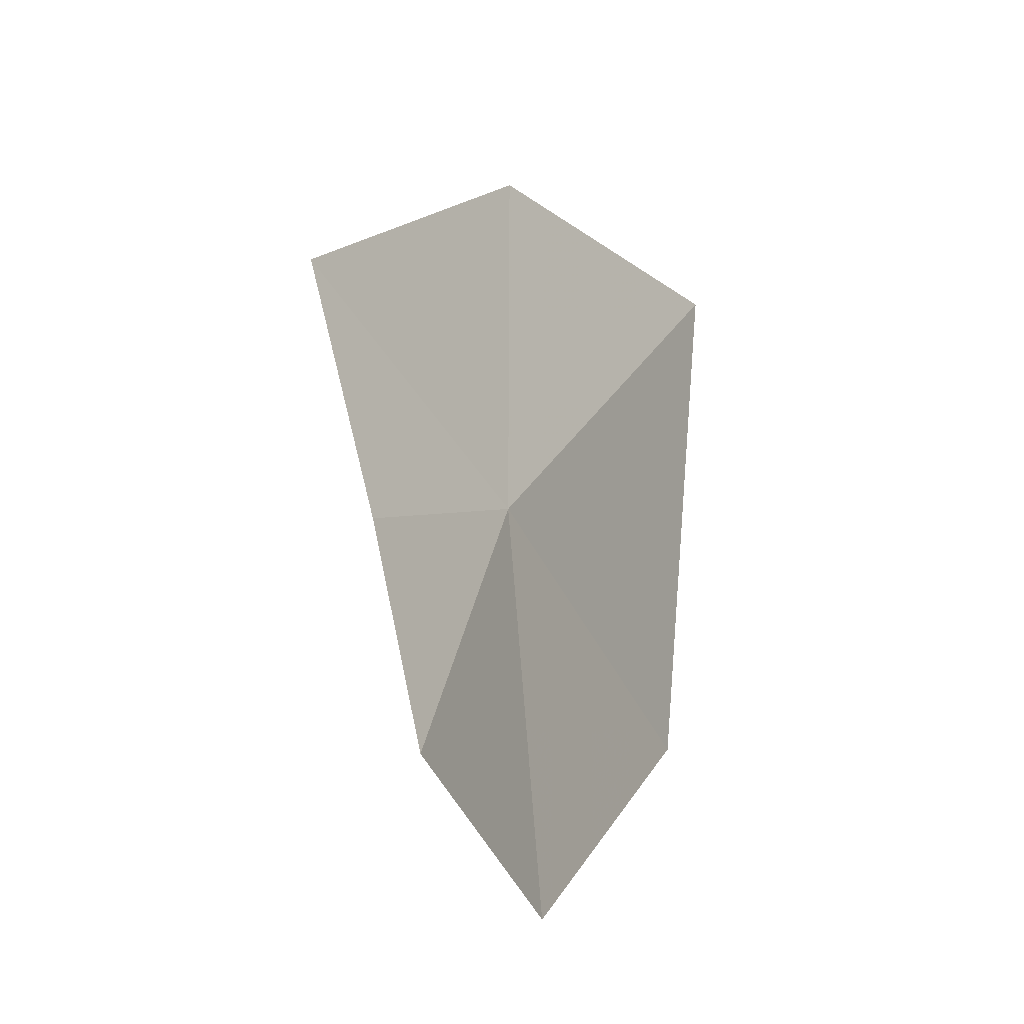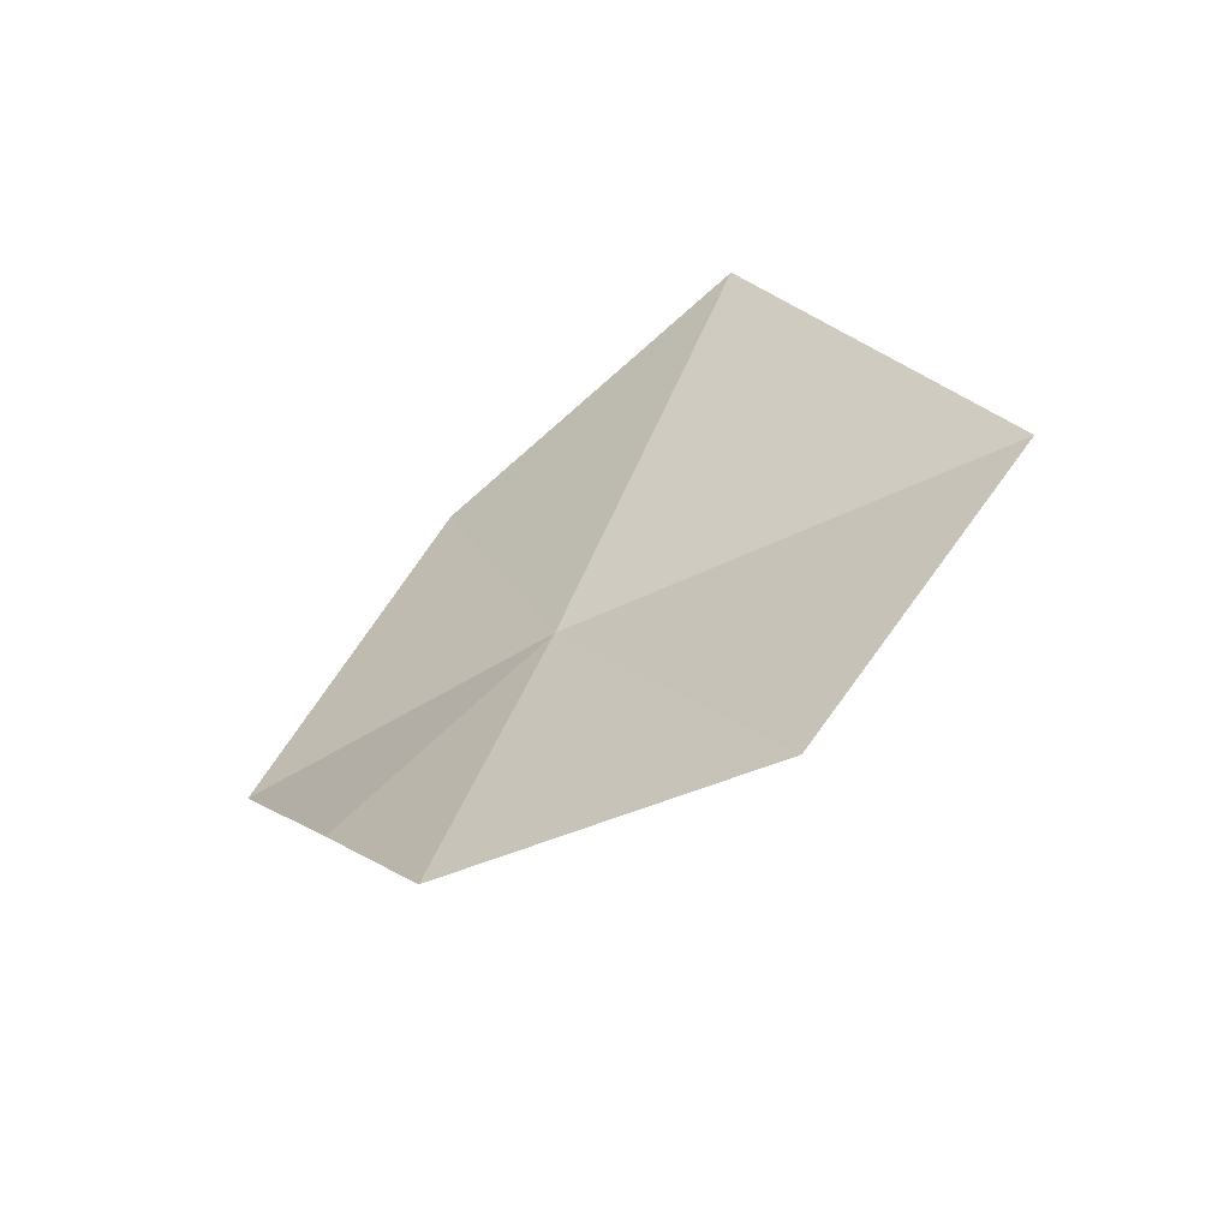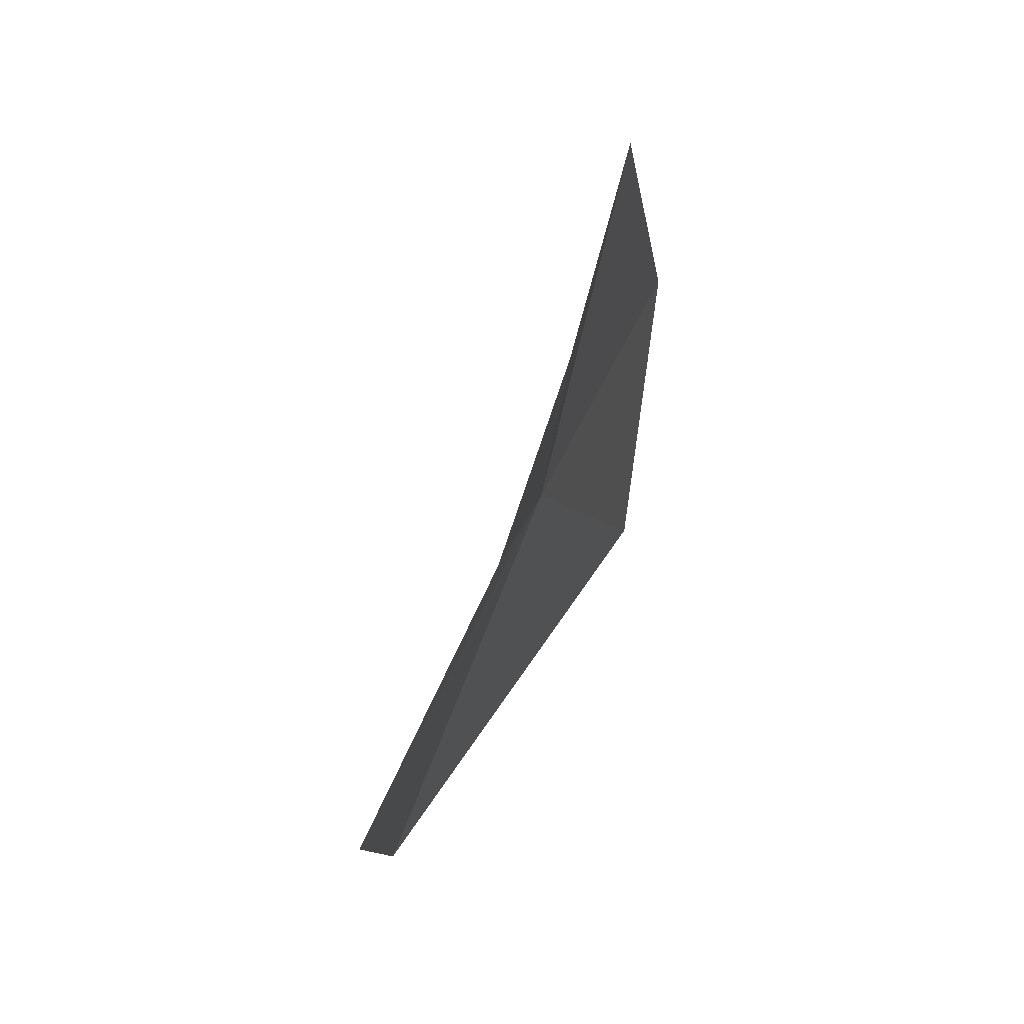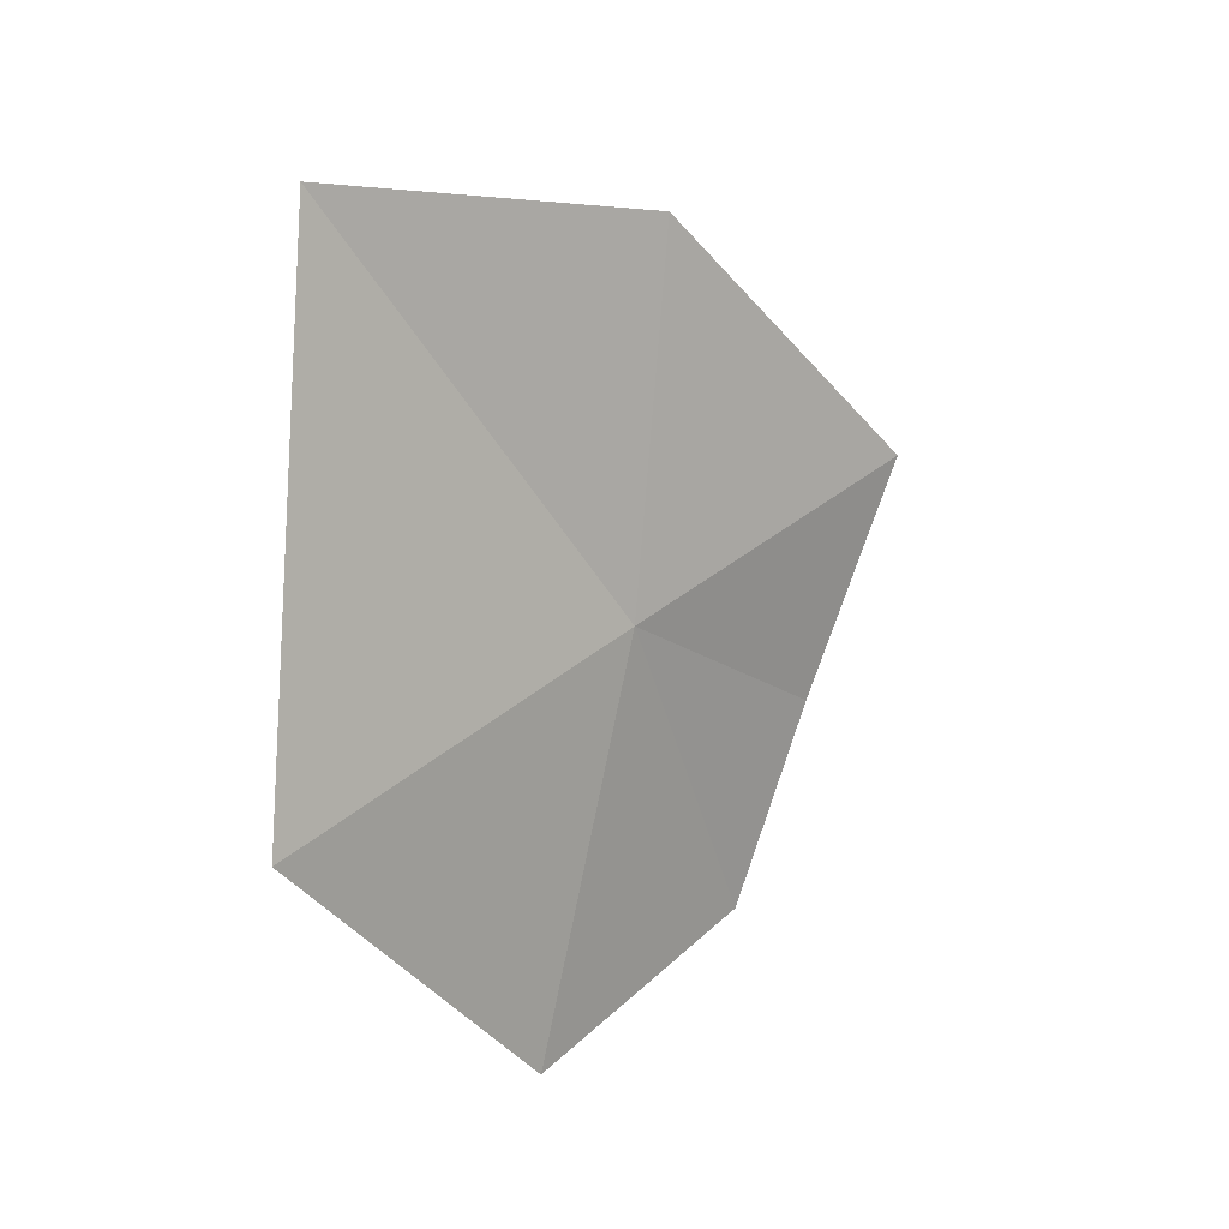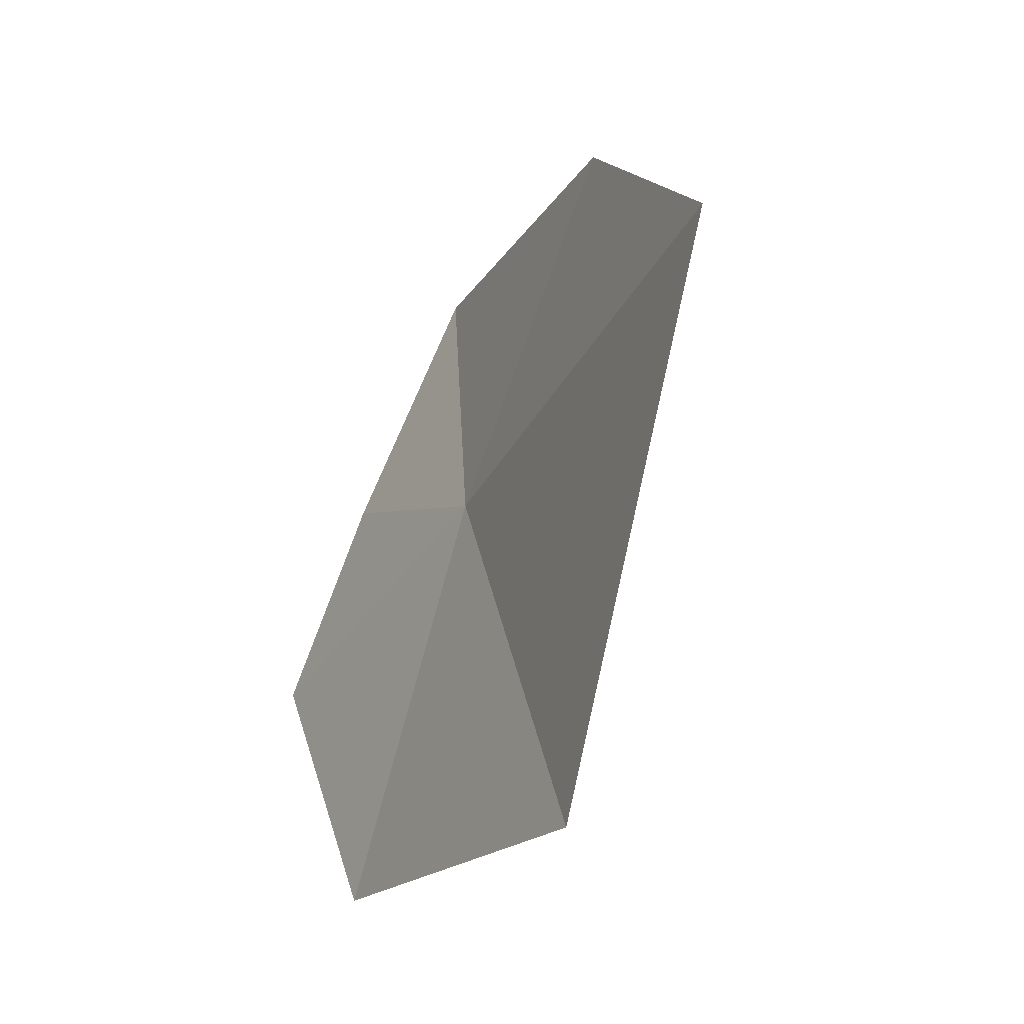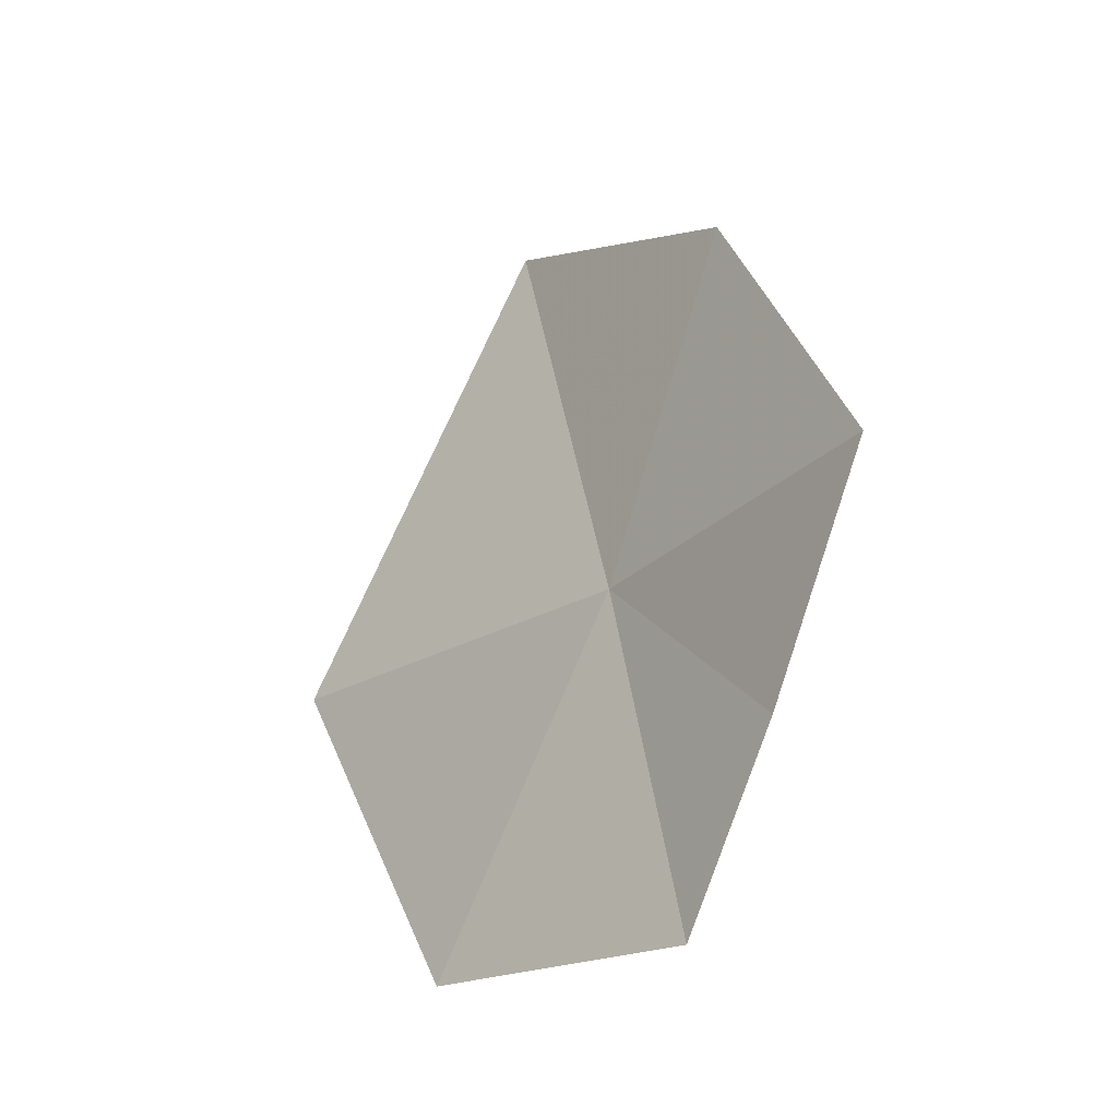
<metadata>
{"format":"obj","ext":"obj","renderer":"f3d","projection":"perspective","resolution":1024,"background":"white","views":[{"elev":-36.5,"azim":-135.6,"up":"+Z"},{"elev":-71.1,"azim":-44.8,"up":"+Z"},{"elev":29.2,"azim":-171.5,"up":"+Y"},{"elev":25.2,"azim":60.6,"up":"+Z"},{"elev":-67.0,"azim":-33.2,"up":"+Y"},{"elev":-13.5,"azim":154.1,"up":"+Z"}]}
</metadata>
<code>
v -5.329 10.98 13.89
v -4.839 9.597 13.71
v -4.973 10.45 12.66
v -5.367 11.39 12.75
v -5.477 11.71 13.39
v -5.563 12.1 14.14
v -5.47 10.04 15.35
v -5.594 11.24 15.07
f 1 3 2
f 1 5 4
f 1 4 3
f 1 6 5
f 1 2 7
f 1 8 6
f 1 7 8

</code>
